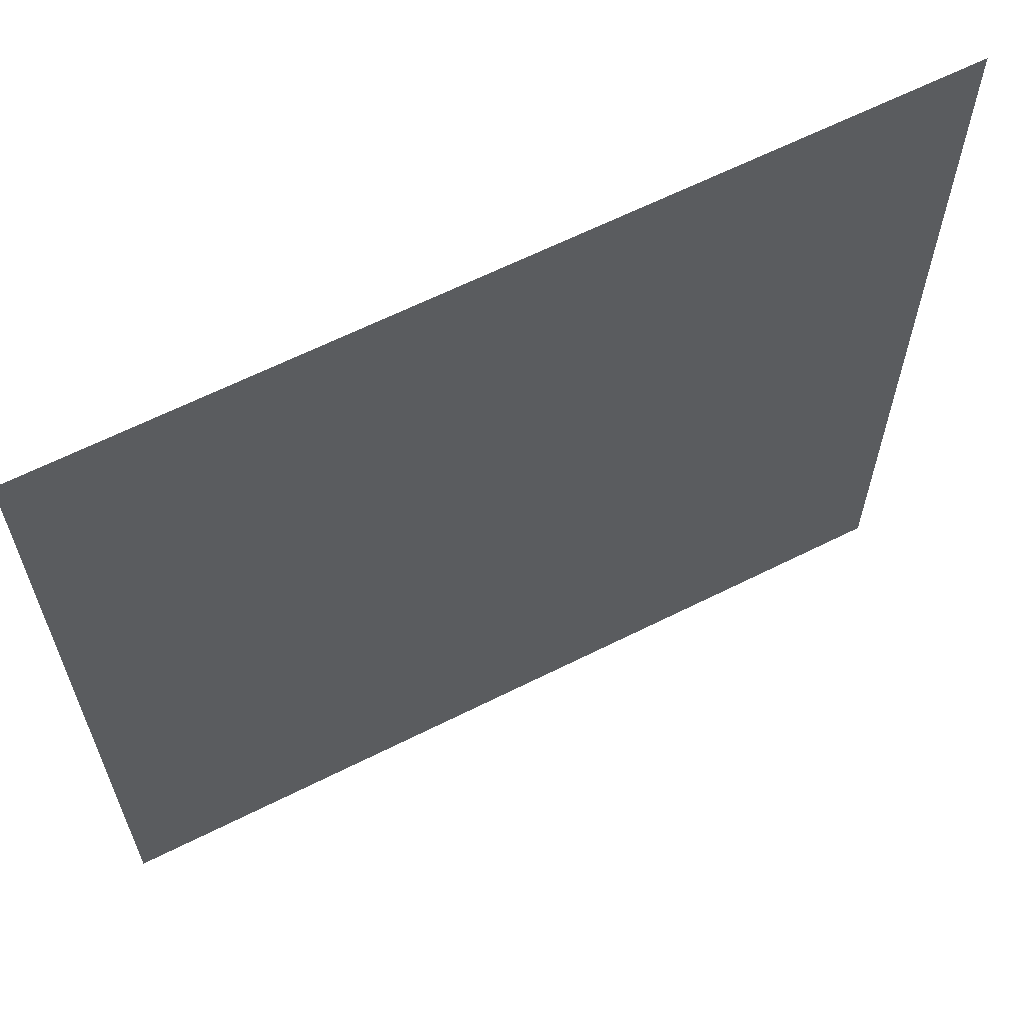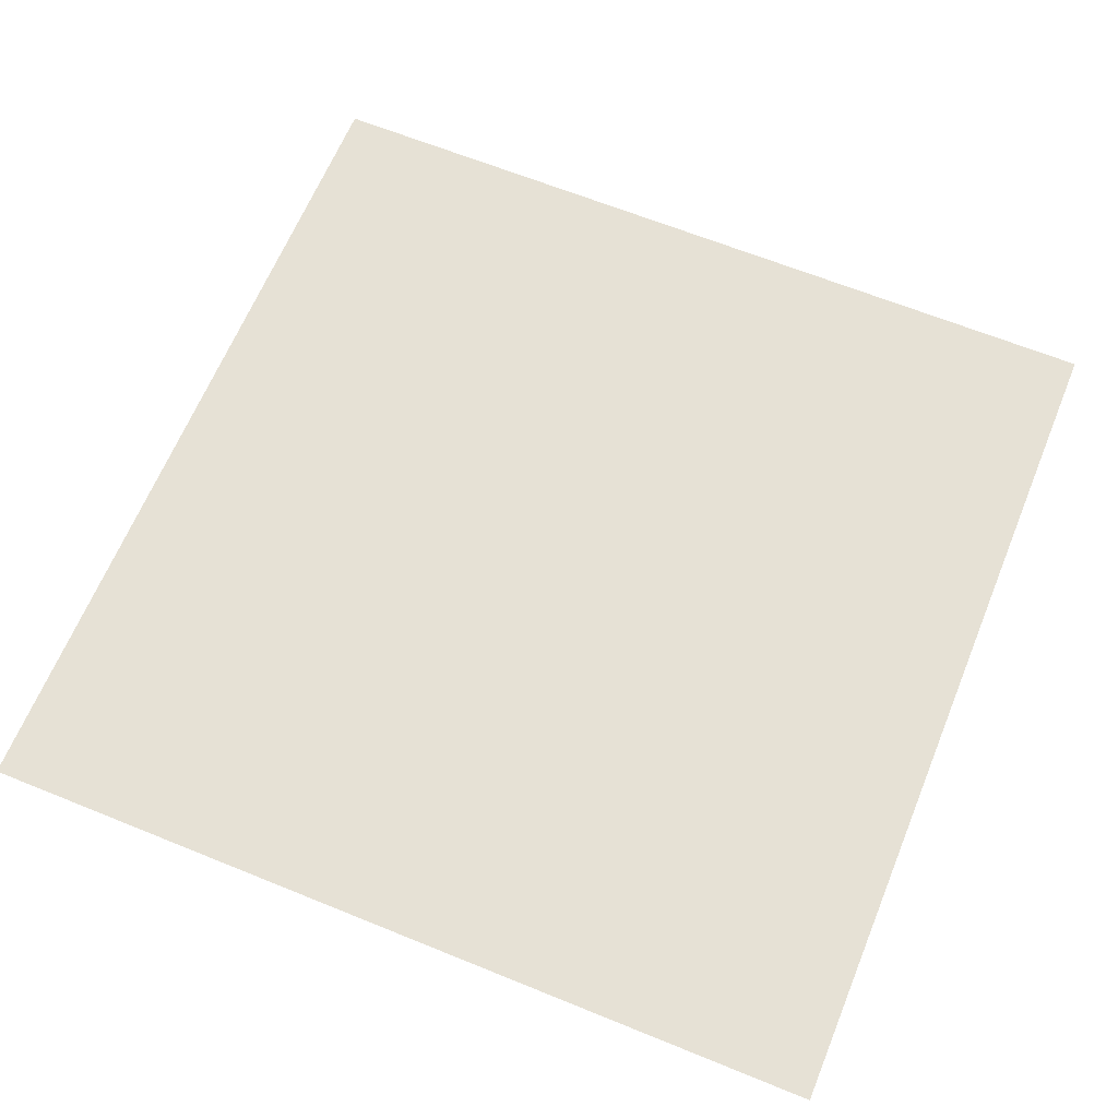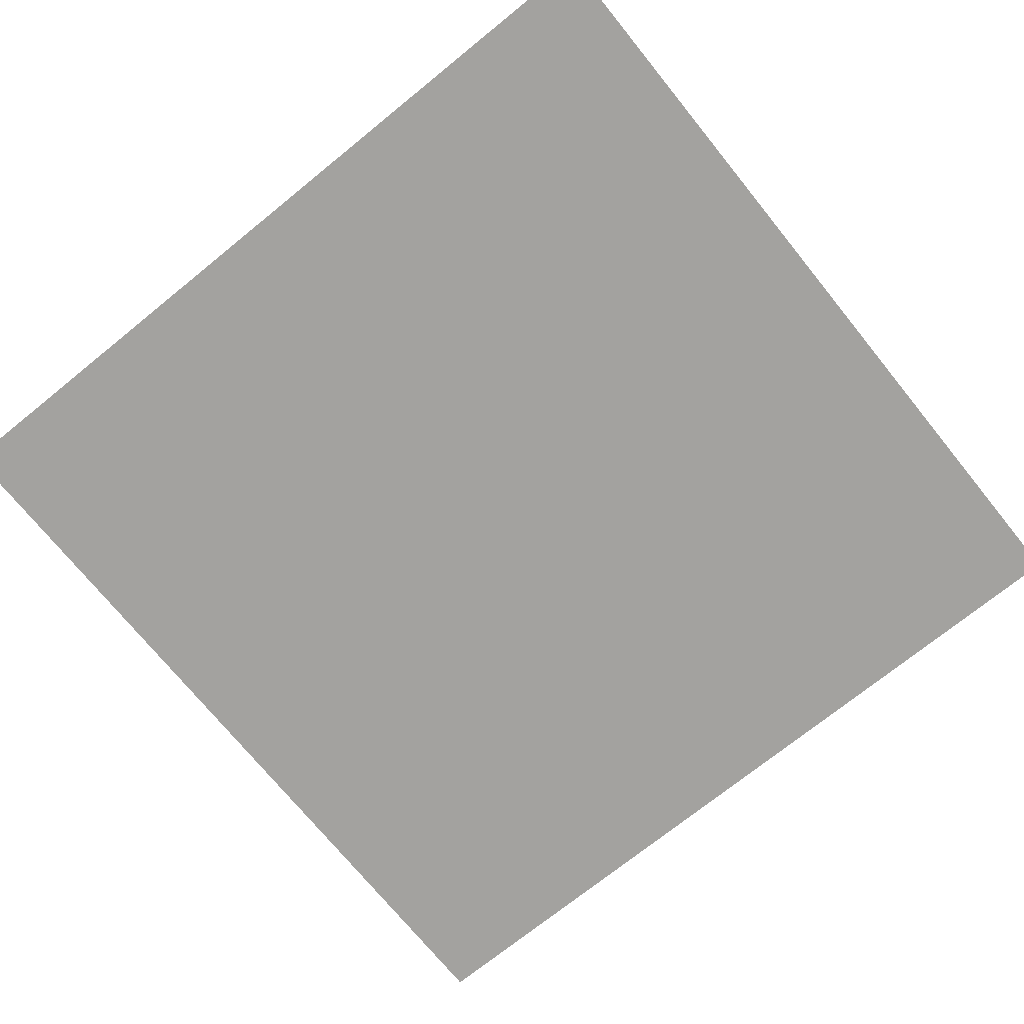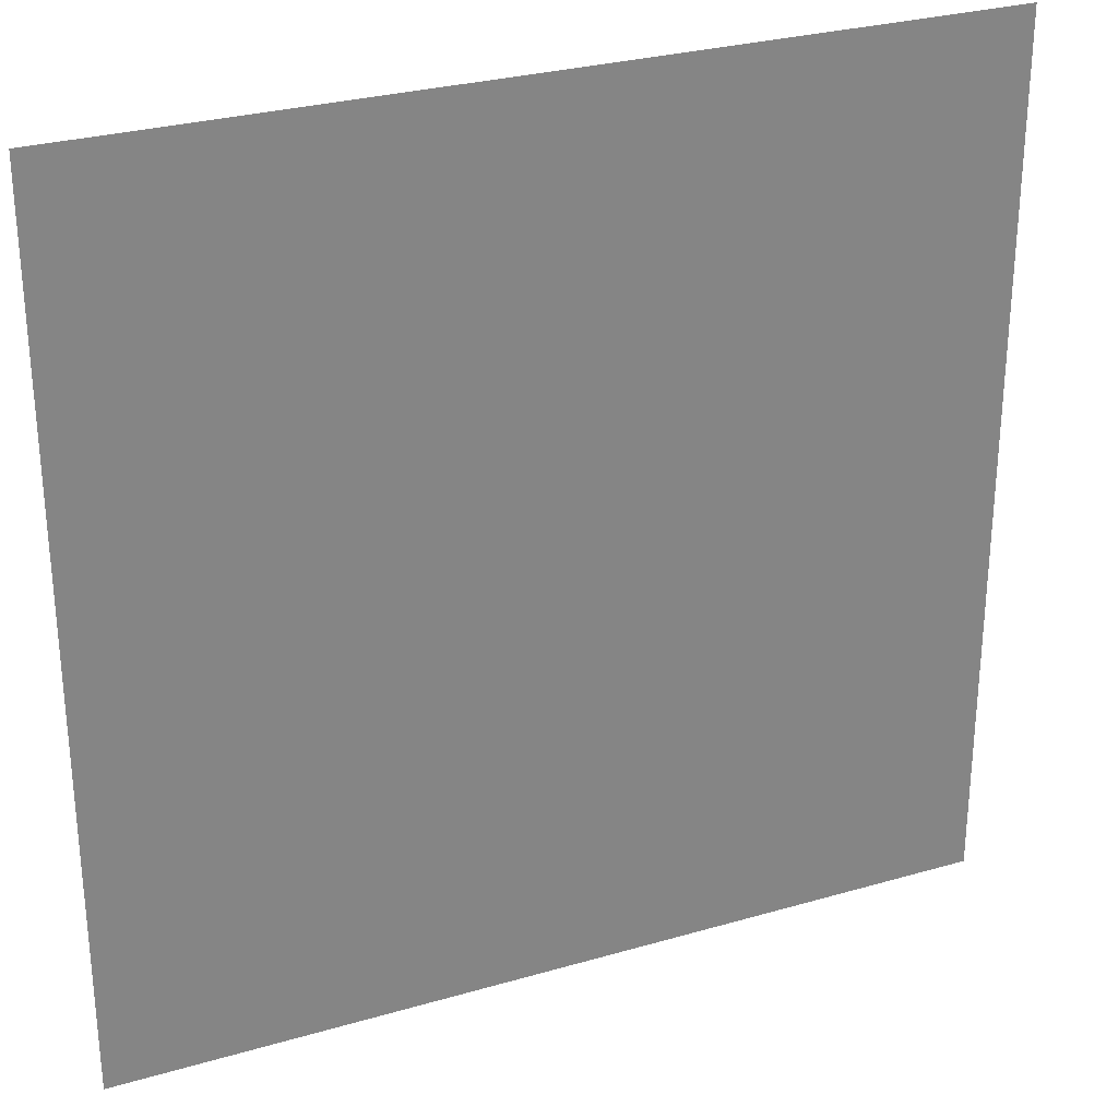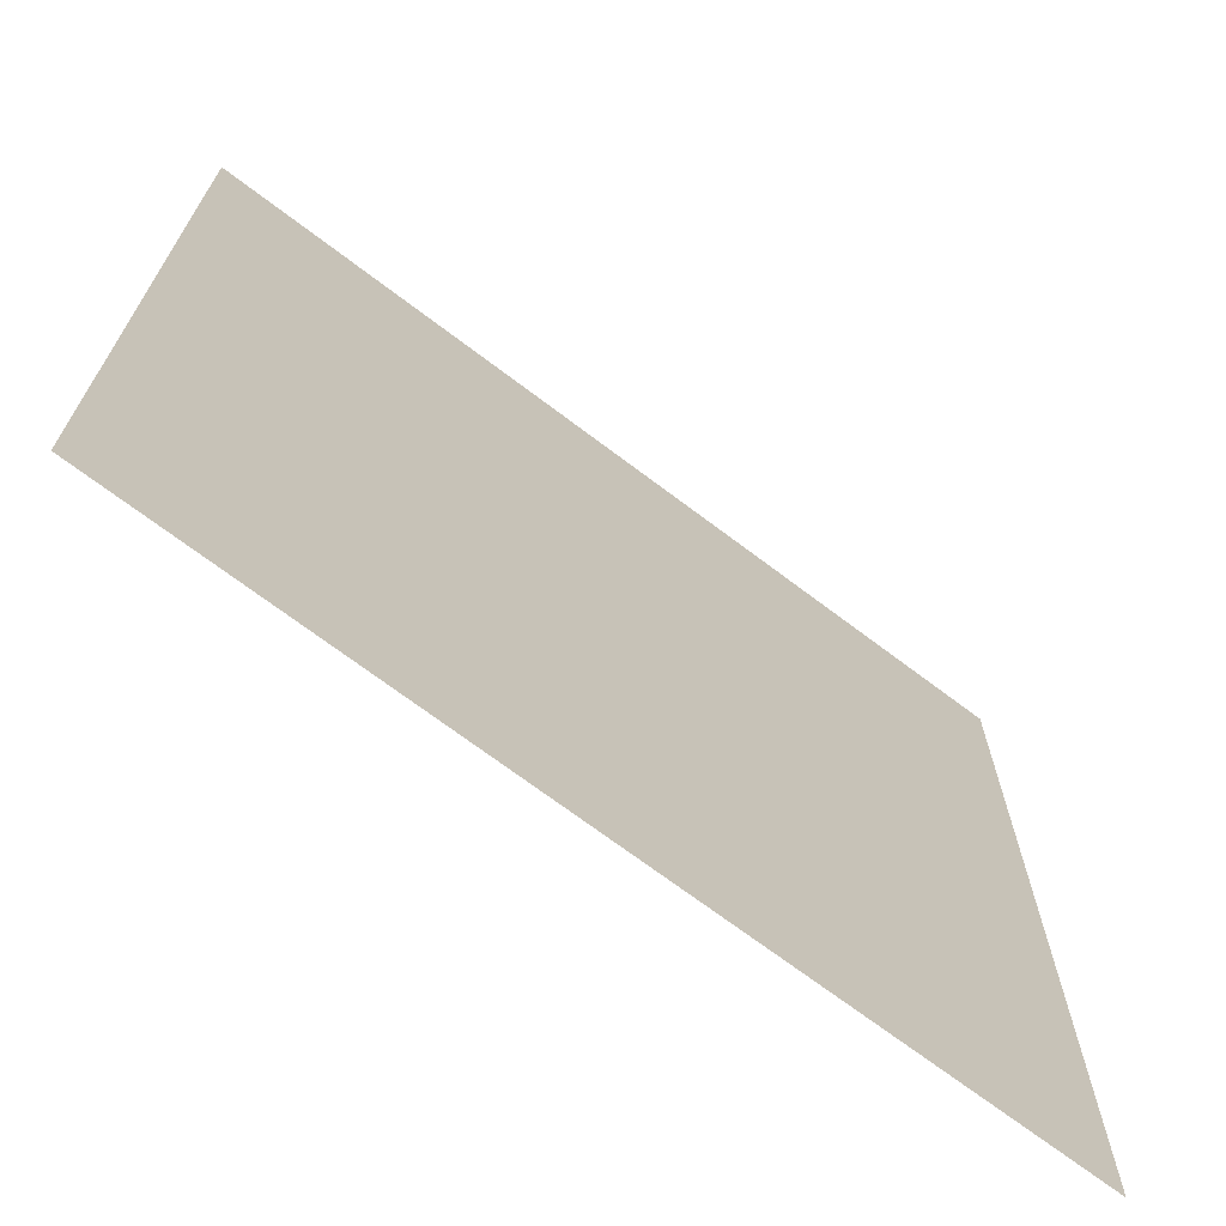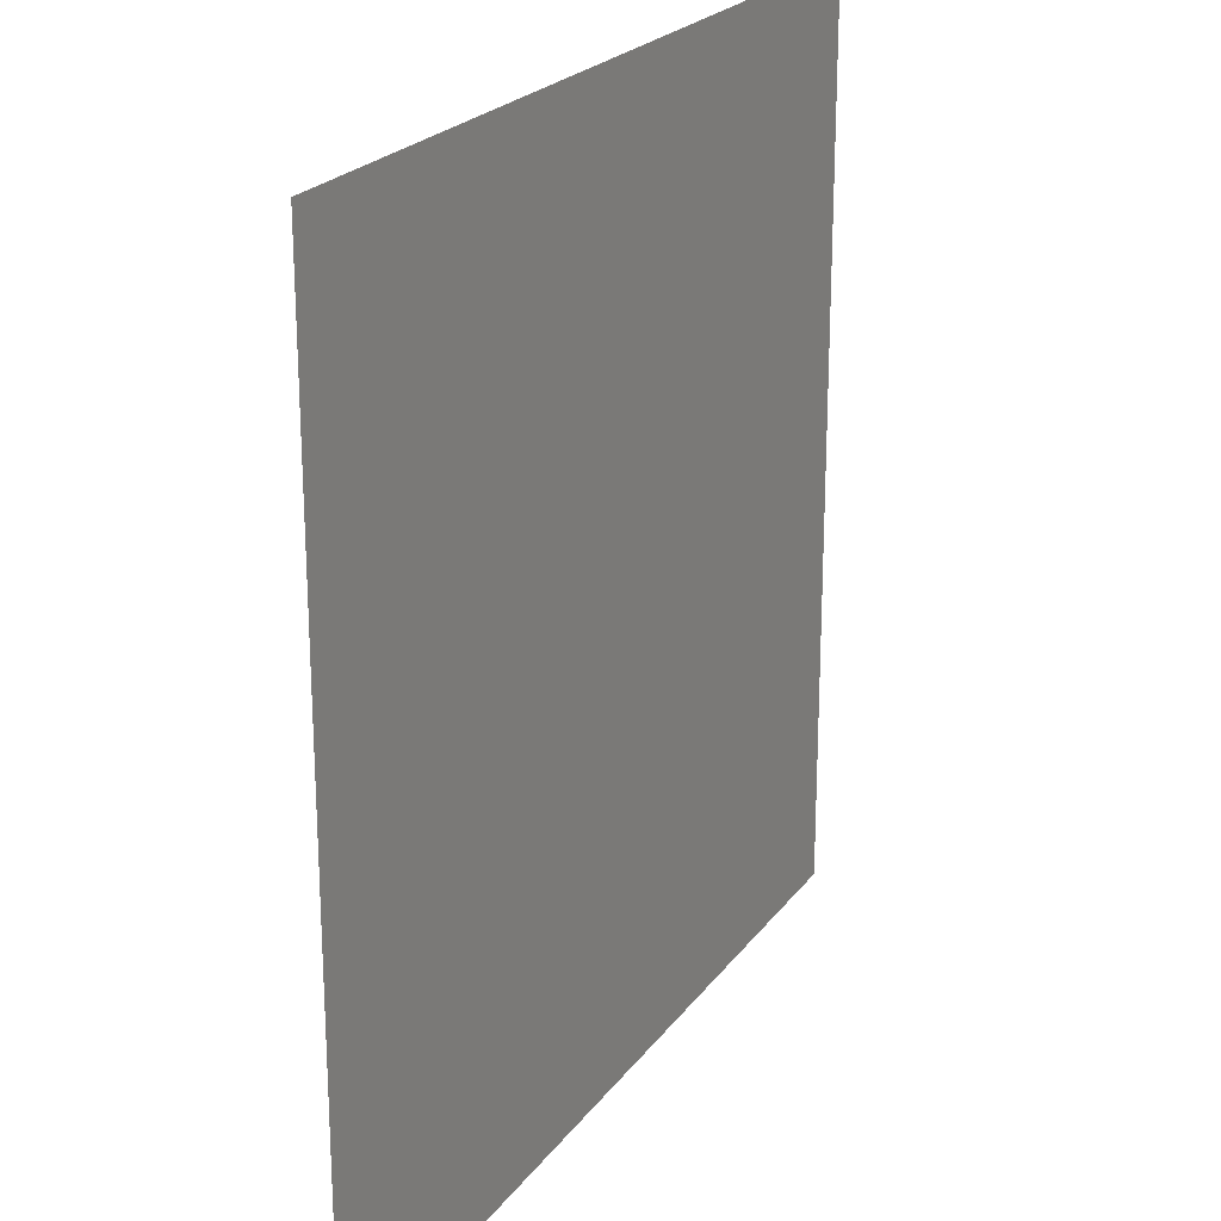
<metadata>
{"format":"obj","ext":"obj","renderer":"f3d","projection":"perspective","resolution":1024,"background":"white","views":[{"elev":63.5,"azim":-26.9,"up":"+Z"},{"elev":64.5,"azim":-67.7,"up":"+Y"},{"elev":-72.5,"azim":39.0,"up":"+Y"},{"elev":28.8,"azim":156.5,"up":"+Z"},{"elev":-70.2,"azim":142.8,"up":"+Z"},{"elev":22.6,"azim":-63.4,"up":"+Z"}]}
</metadata>
<code>
v 1 -1 2
v 1 -1 0
v -1 -1 0
v -1 -1 2
f 1 2 3
f 1 3 4

</code>
